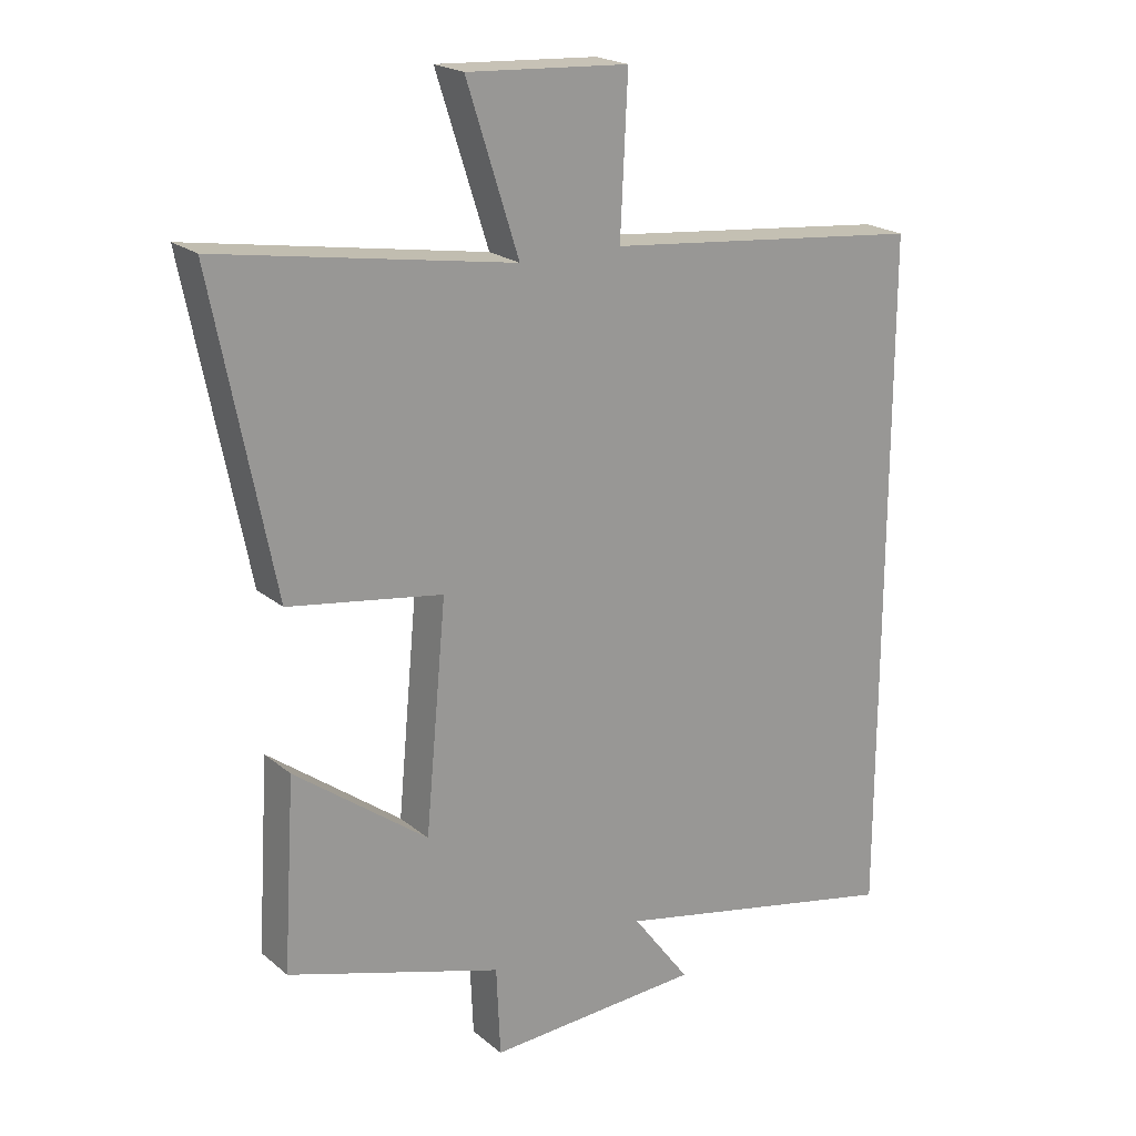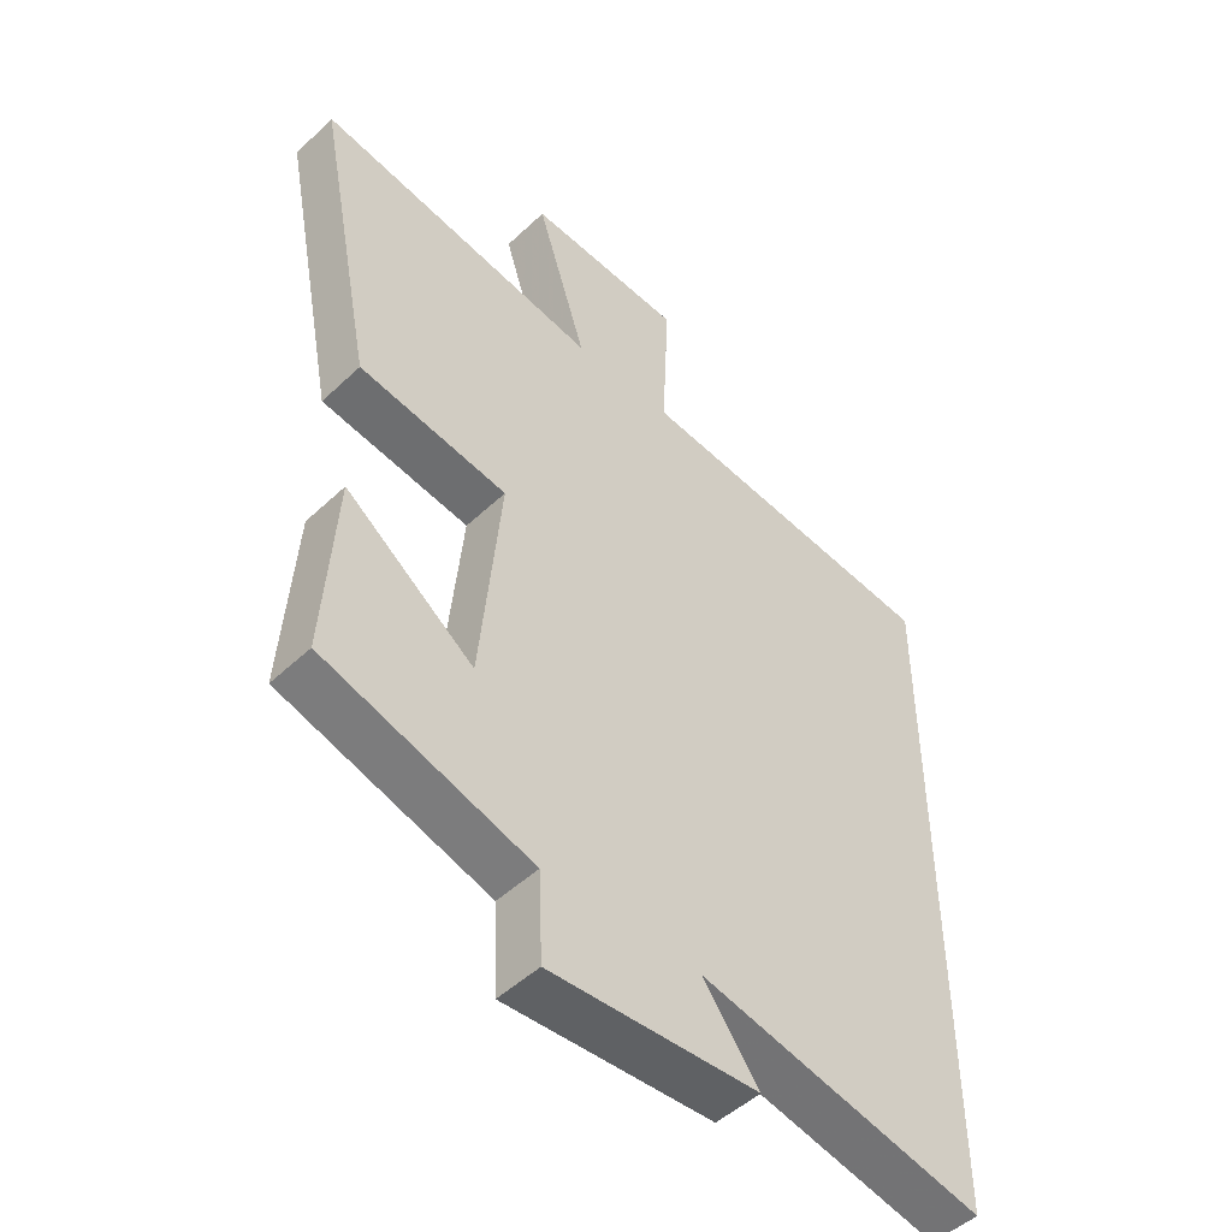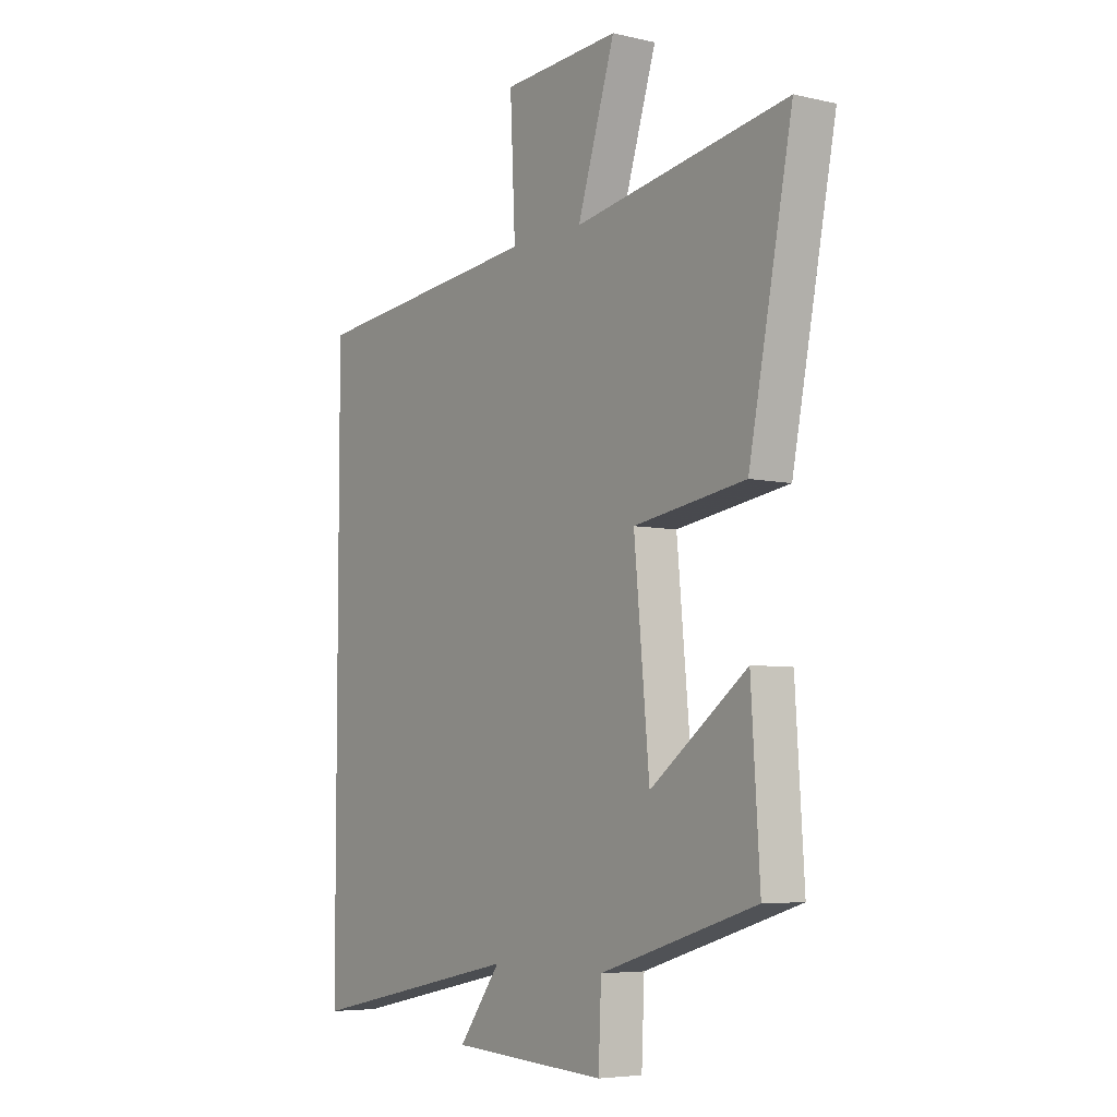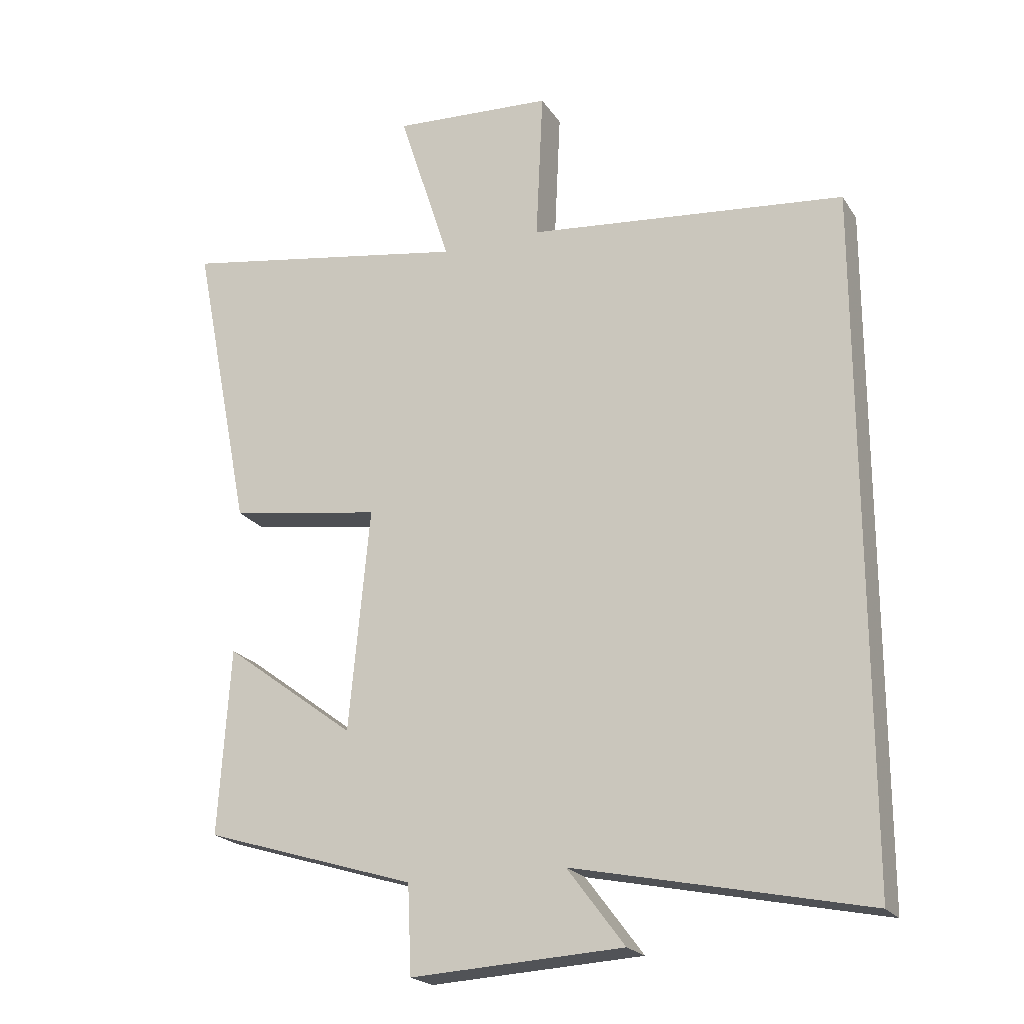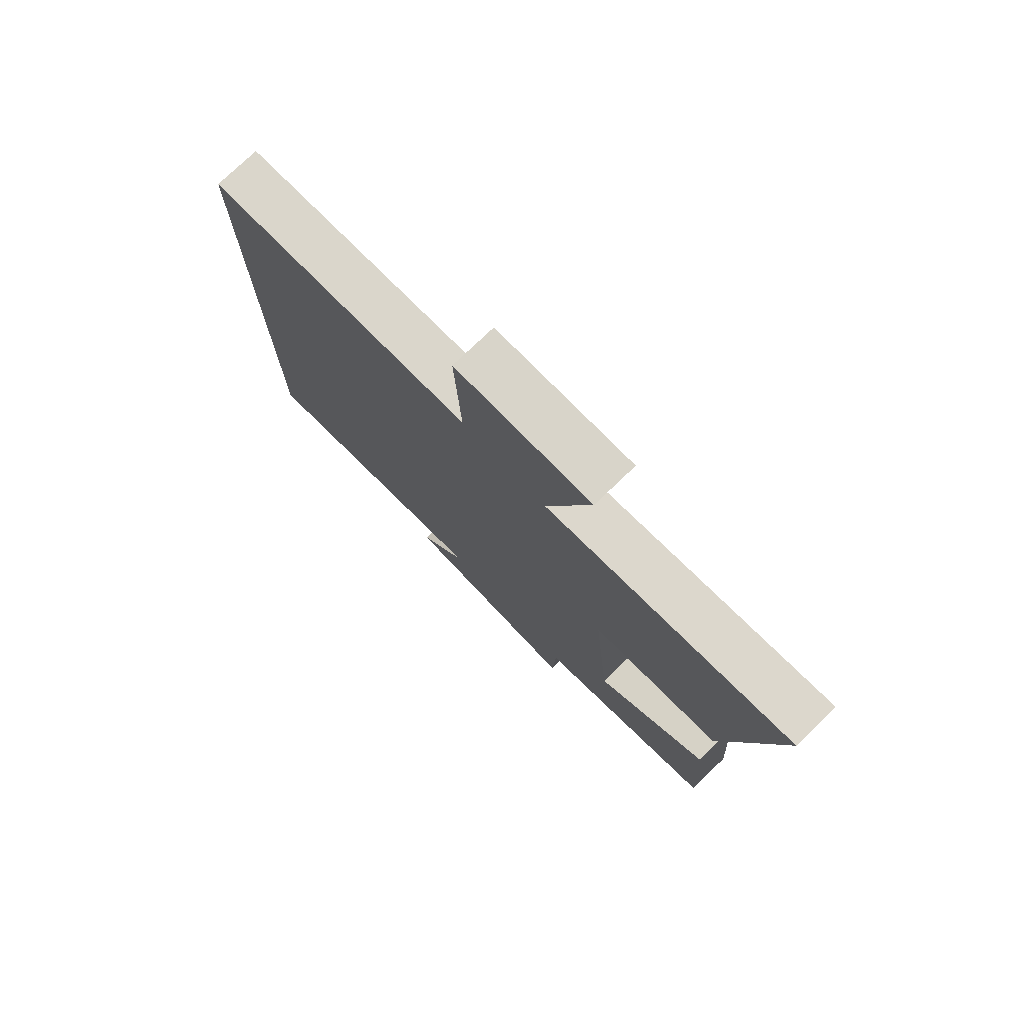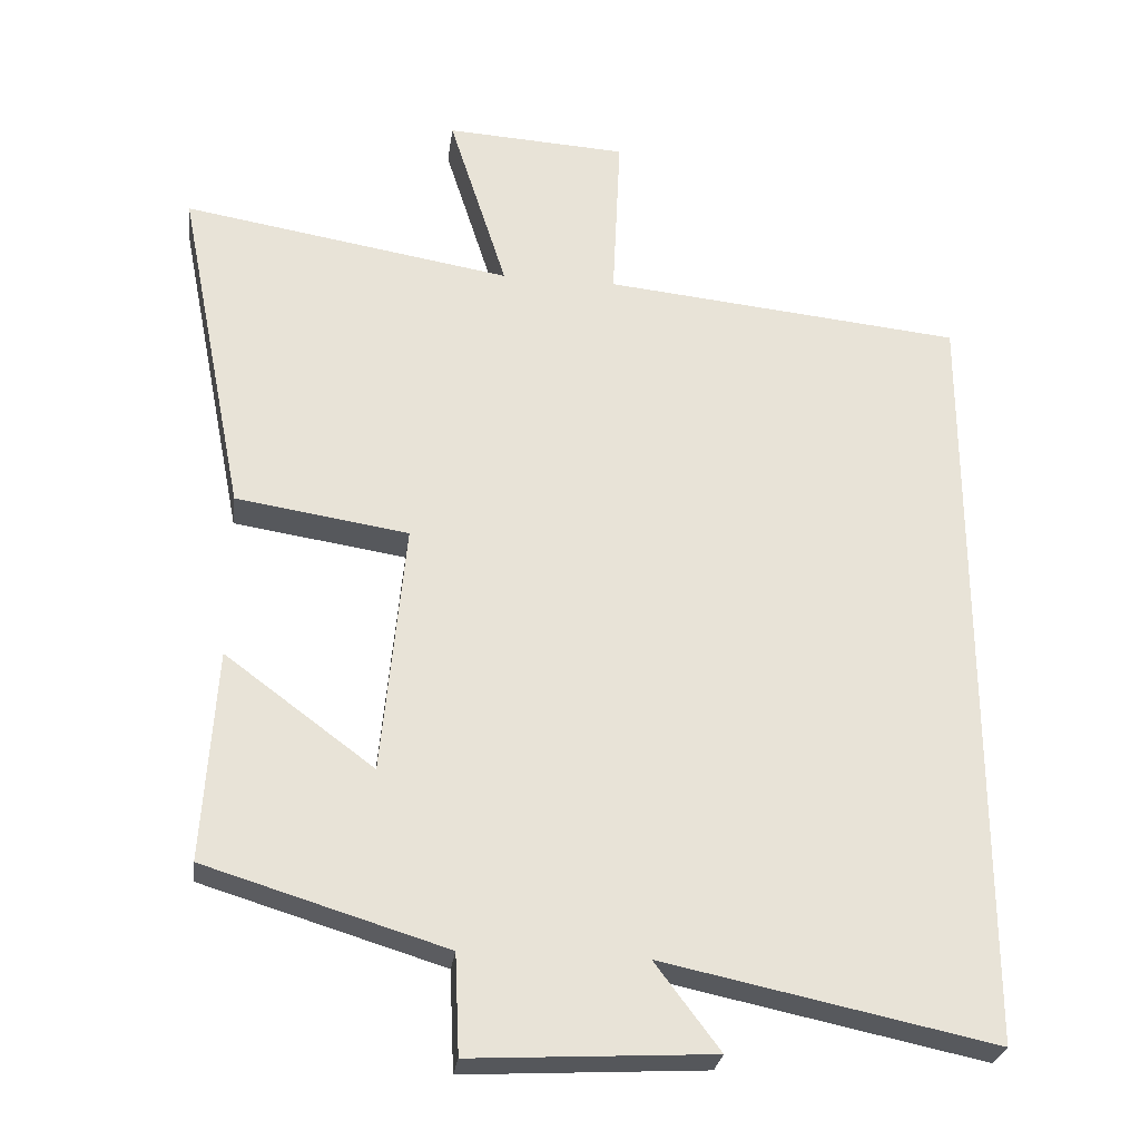
<metadata>
{"format":"obj","ext":"obj","renderer":"f3d","projection":"perspective","resolution":1024,"background":"white","views":[{"elev":20.8,"azim":145.1,"up":"+Z"},{"elev":-49.0,"azim":136.1,"up":"+Z"},{"elev":-5.8,"azim":55.0,"up":"+Z"},{"elev":-21.2,"azim":-155.8,"up":"+Z"},{"elev":76.9,"azim":46.2,"up":"+Z"},{"elev":-27.4,"azim":172.4,"up":"+Z"}]}
</metadata>
<code>
v -0.5 0.07 0.451
v -0.012 0.07 0.5
v -0.023 0.07 0.733
v 0.223 0.07 0.747
v 0.144 0.07 0.5
v 0.591 0.07 0.574
v 0.5 0.07 0.114
v 0.266 0.07 0.078
v 0.298 0.07 -0.264
v 0.5 0.07 -0.114
v 0.518 0.07 -0.4
v 0.192 0.07 -0.5
v 0.186 0.07 -0.635
v -0.14 0.07 -0.617
v -0.052 0.07 -0.5
v -0.5 0.07 -0.594
v -0.5 0 0.451
v -0.012 0 0.5
v -0.023 0 0.733
v 0.223 0 0.747
v 0.144 0 0.5
v 0.591 0 0.574
v 0.5 0 0.114
v 0.266 0 0.078
v 0.298 0 -0.264
v 0.5 0 -0.114
v 0.518 0 -0.4
v 0.192 0 -0.5
v 0.186 0 -0.635
v -0.14 0 -0.617
v -0.052 0 -0.5
v -0.5 0 -0.594
f 15 16 1 2
f 12 13 14 15
f 12 15 2
f 9 10 11 12
f 8 9 12 2
f 5 6 7 8
f 5 8 2 3
f 3 4 5
f 18 17 32 31
f 31 30 29 28
f 18 31 28
f 28 27 26 25
f 18 28 25 24
f 24 23 22 21
f 19 18 24 21
f 21 20 19
f 1 17 18 2
f 2 18 19 3
f 3 19 20 4
f 4 20 21 5
f 5 21 22 6
f 6 22 23 7
f 7 23 24 8
f 8 24 25 9
f 9 25 26 10
f 10 26 27 11
f 11 27 28 12
f 12 28 29 13
f 13 29 30 14
f 14 30 31 15
f 15 31 32 16
f 16 32 17 1

</code>
